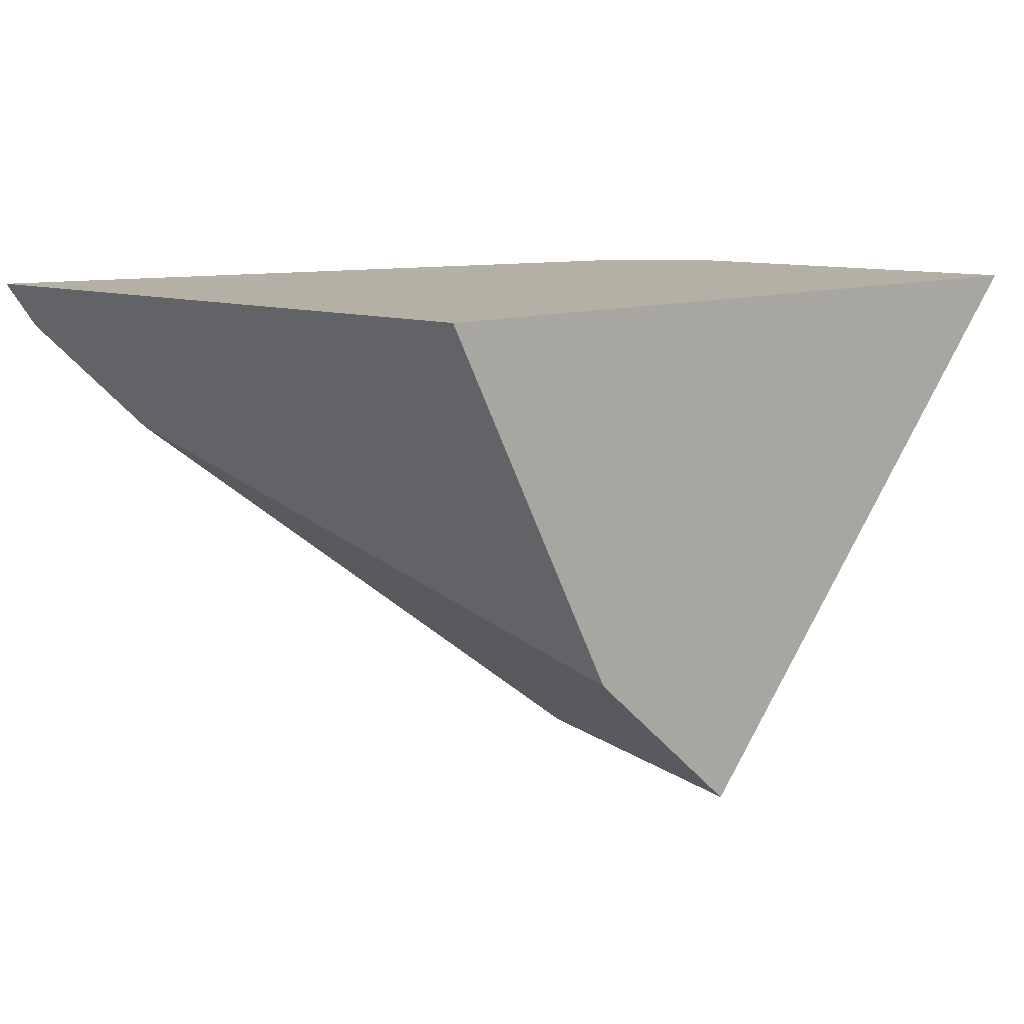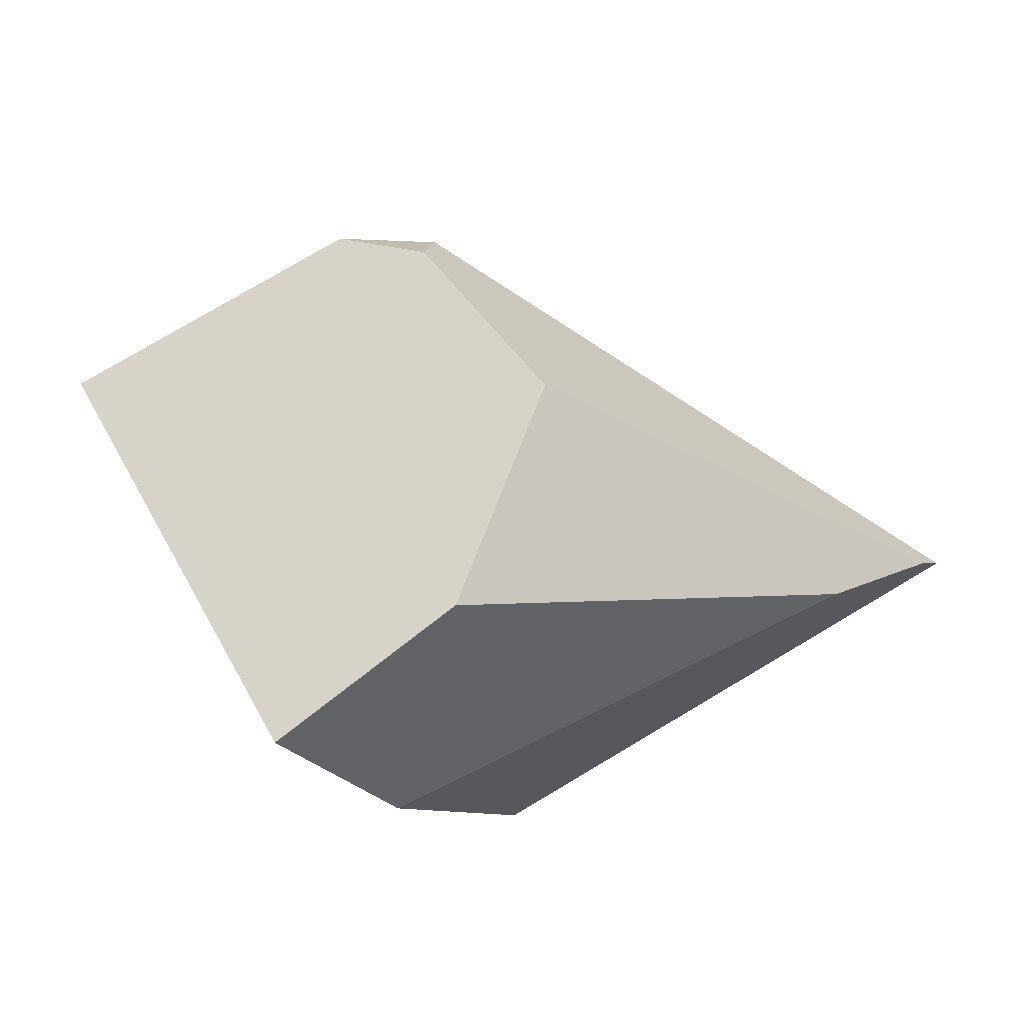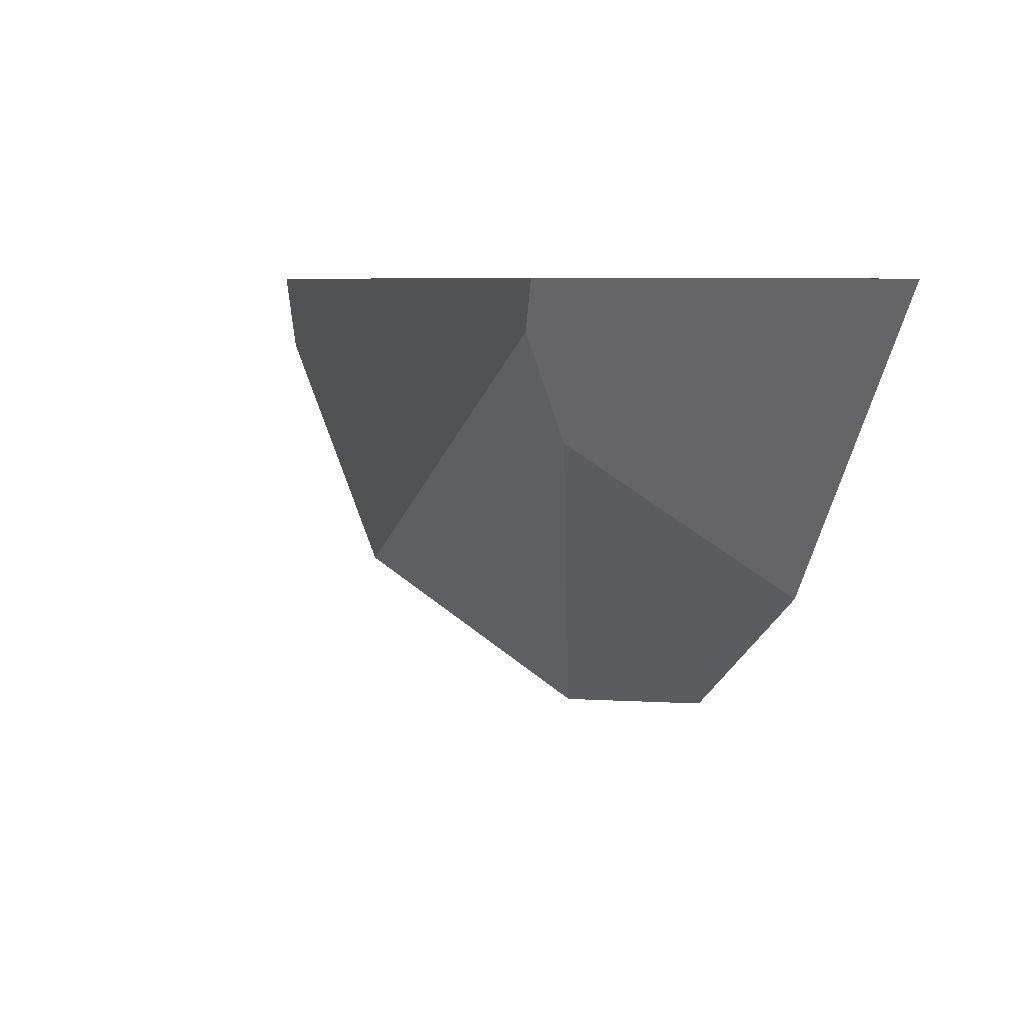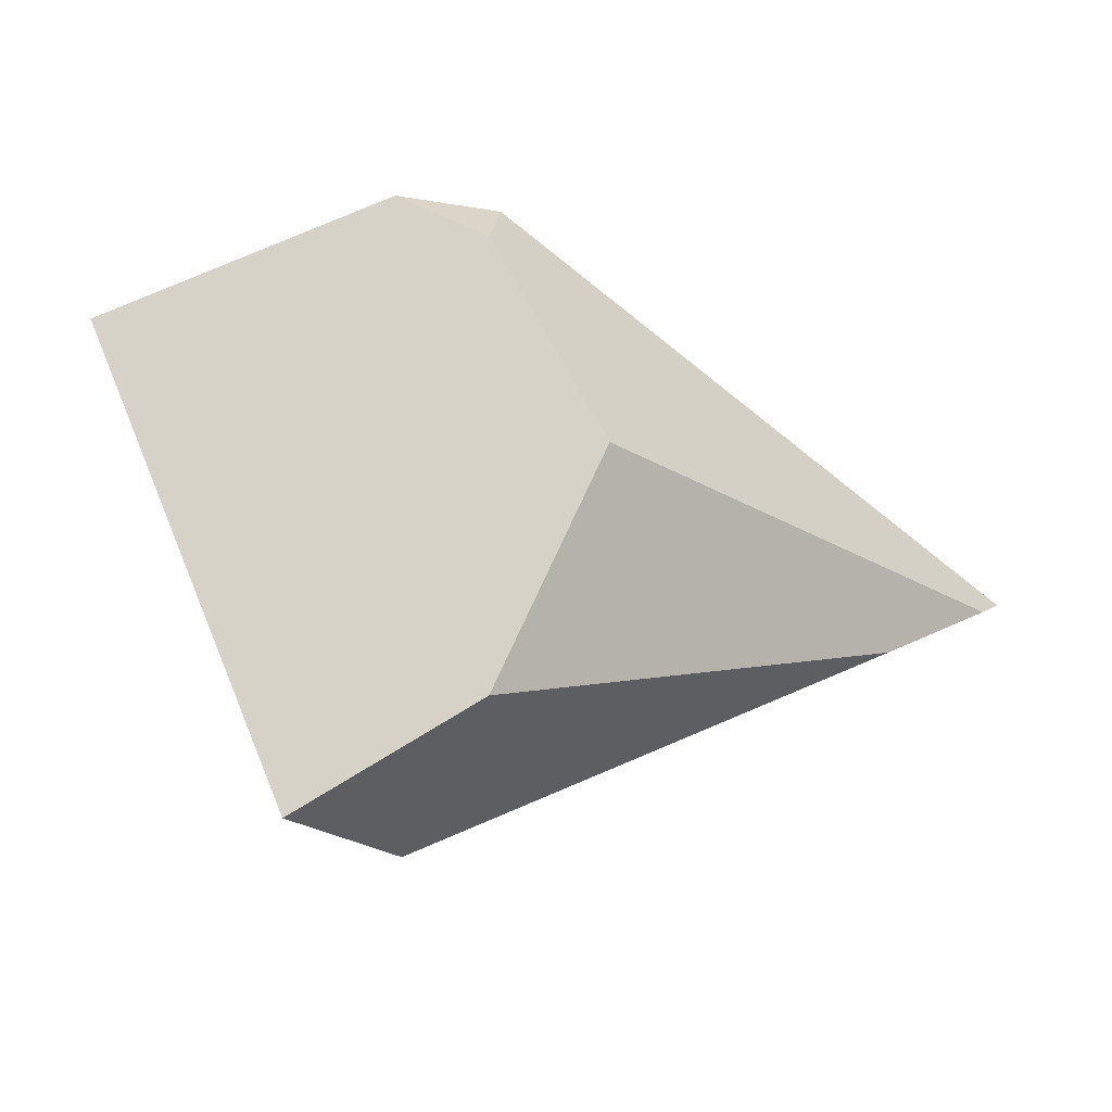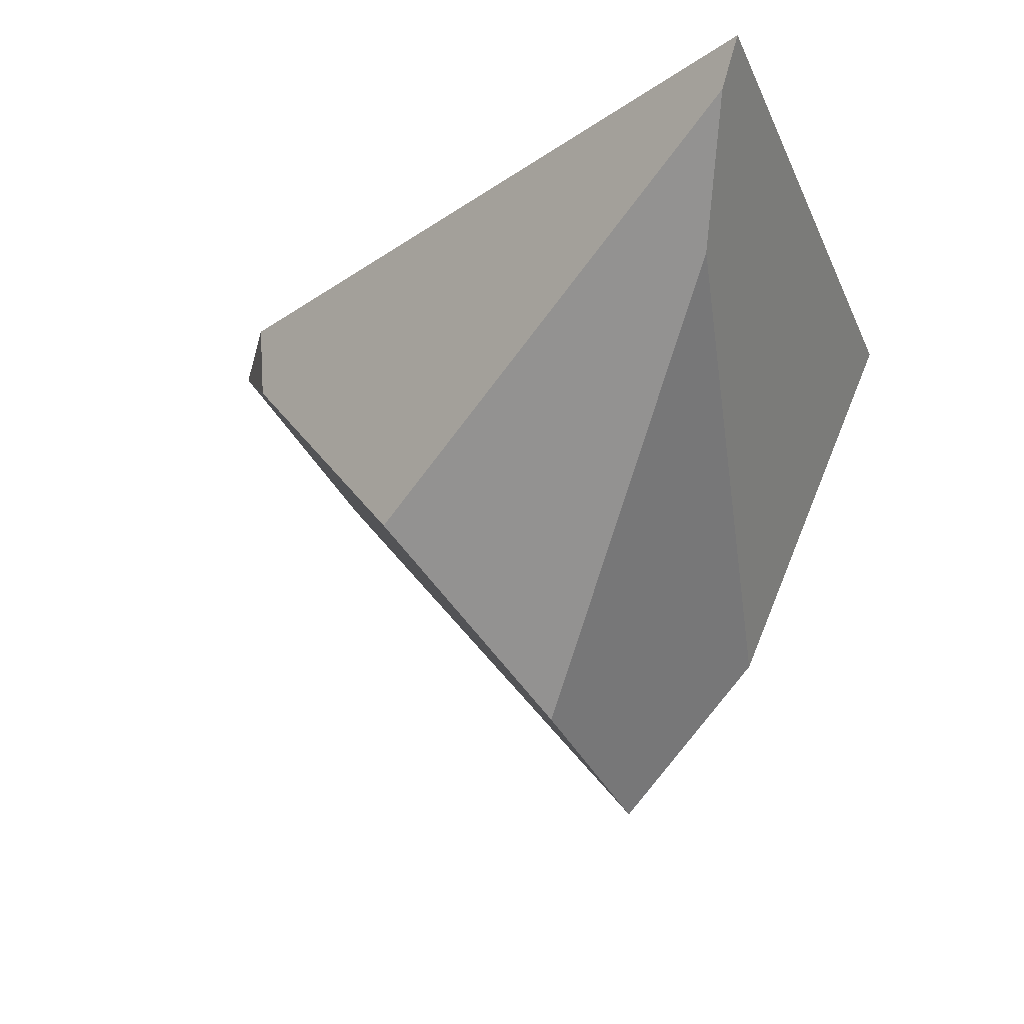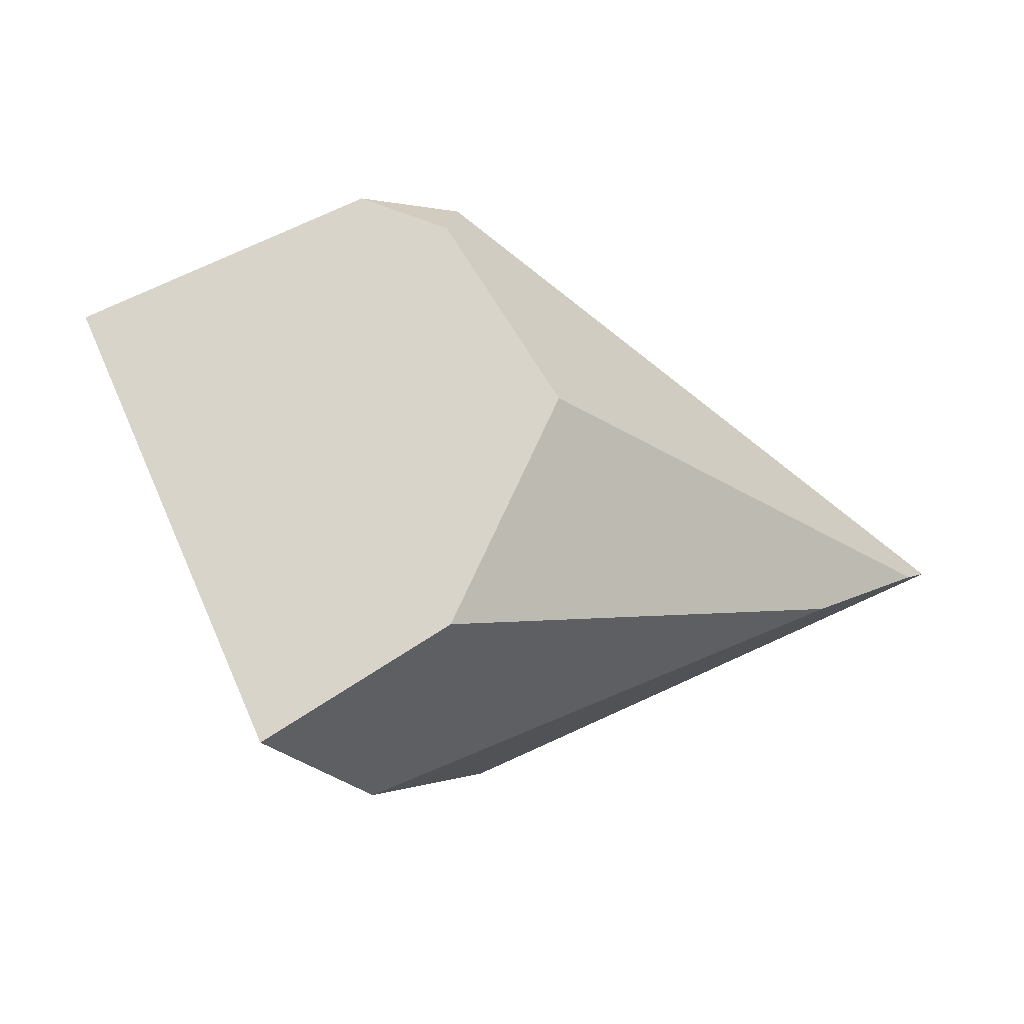
<metadata>
{"format":"obj","ext":"obj","renderer":"f3d","projection":"perspective","resolution":1024,"background":"white","views":[{"elev":11.4,"azim":-39.7,"up":"+Z"},{"elev":-79.6,"azim":133.9,"up":"+Z"},{"elev":6.4,"azim":-125.8,"up":"+Z"},{"elev":-66.8,"azim":127.2,"up":"+Z"},{"elev":-27.4,"azim":-147.7,"up":"+Z"},{"elev":-72.3,"azim":128.2,"up":"+Z"}]}
</metadata>
<code>
g wall__sh_50
v 0.5177 -0.3506 0.2988
v 0.4224 -0.3506 0.1811
v 0.4077 0.05832 0.2988
v 0.3122 0.1504 0.2988
v 0.3139 0.1363 0.2089
v 0.09484 0.1485 -0.05786
v 0.03416 -0.3506 -0.2988
v -0.0004371 -0.09227 -0.2557
v -0.5177 0.3506 0.2988
v -0.4884 0.3356 0.2466
v -0.1574 -0.3506 -0.1254
v -0.2595 -0.3506 0.07891
v -0.3693 -0.3506 0.2988
v -0.4037 0.2231 0.1245
v 0.5177 -0.3506 0.2988
v 0.5177 -0.3506 0.2988
v 0.5177 -0.3506 0.2988
v 0.5177 -0.3506 0.2988
v 0.5177 -0.3506 0.2988
v 0.4224 -0.3506 0.1811
v 0.4224 -0.3506 0.1811
v 0.4224 -0.3506 0.1811
v 0.4224 -0.3506 0.1811
v 0.4077 0.05832 0.2988
v 0.4077 0.05832 0.2988
v 0.4077 0.05832 0.2988
v 0.4077 0.05832 0.2988
v 0.4077 0.05832 0.2988
v 0.4077 0.05832 0.2988
v 0.3122 0.1504 0.2988
v 0.3122 0.1504 0.2988
v 0.3122 0.1504 0.2988
v 0.3122 0.1504 0.2988
v 0.3139 0.1363 0.2089
v 0.3139 0.1363 0.2089
v 0.09484 0.1485 -0.05786
v 0.09484 0.1485 -0.05786
v 0.09484 0.1485 -0.05786
v 0.09484 0.1485 -0.05786
v 0.09484 0.1485 -0.05786
v 0.03416 -0.3506 -0.2988
v 0.03416 -0.3506 -0.2988
v 0.03416 -0.3506 -0.2988
v -0.0004371 -0.09227 -0.2557
v -0.0004371 -0.09227 -0.2557
v -0.0004371 -0.09227 -0.2557
v -0.0004371 -0.09227 -0.2557
v -0.0004371 -0.09227 -0.2557
v -0.5177 0.3506 0.2988
v -0.5177 0.3506 0.2988
v -0.5177 0.3506 0.2988
v -0.5177 0.3506 0.2988
v -0.4884 0.3356 0.2466
v -0.4884 0.3356 0.2466
v -0.4884 0.3356 0.2466
v -0.4884 0.3356 0.2466
v -0.1574 -0.3506 -0.1254
v -0.1574 -0.3506 -0.1254
v -0.1574 -0.3506 -0.1254
v -0.1574 -0.3506 -0.1254
v -0.2595 -0.3506 0.07891
v -0.2595 -0.3506 0.07891
v -0.2595 -0.3506 0.07891
v -0.2595 -0.3506 0.07891
v -0.3693 -0.3506 0.2988
v -0.3693 -0.3506 0.2988
v -0.3693 -0.3506 0.2988
v -0.3693 -0.3506 0.2988
v -0.4037 0.2231 0.1245
v -0.4037 0.2231 0.1245
v -0.4037 0.2231 0.1245
v -0.4037 0.2231 0.1245
g wall__sh_50_0
f 15 25 30
f 16 32 9
f 11 42 21
f 12 57 22
f 61 23 17
f 13 18 51
f 62 19 65
f 3 1 2
f 5 4 24
f 6 34 26
f 31 35 36
f 27 20 7
f 37 28 8
f 44 29 41
f 49 38 10
f 33 39 50
f 53 40 45
f 14 54 46
f 47 43 58
f 69 48 59
f 70 60 63
f 66 52 55
f 67 56 71
f 72 64 68

</code>
